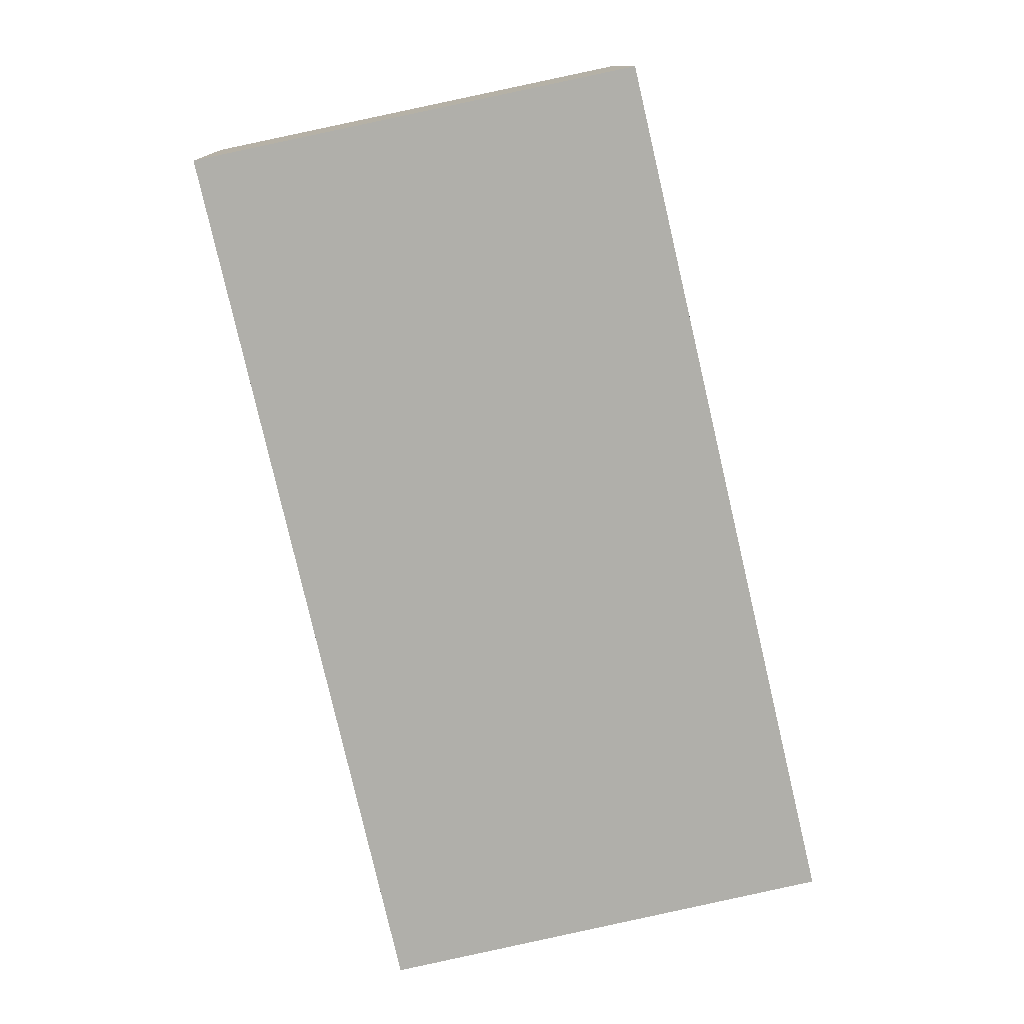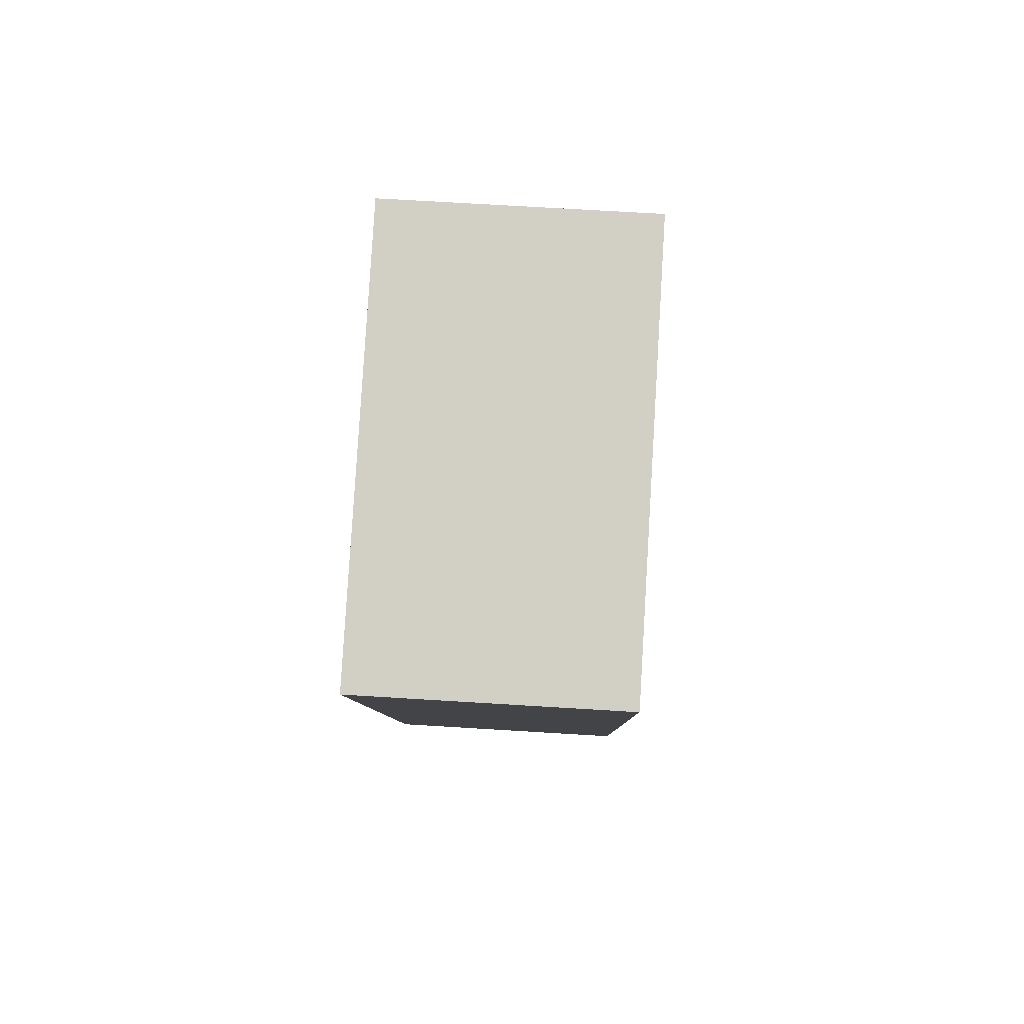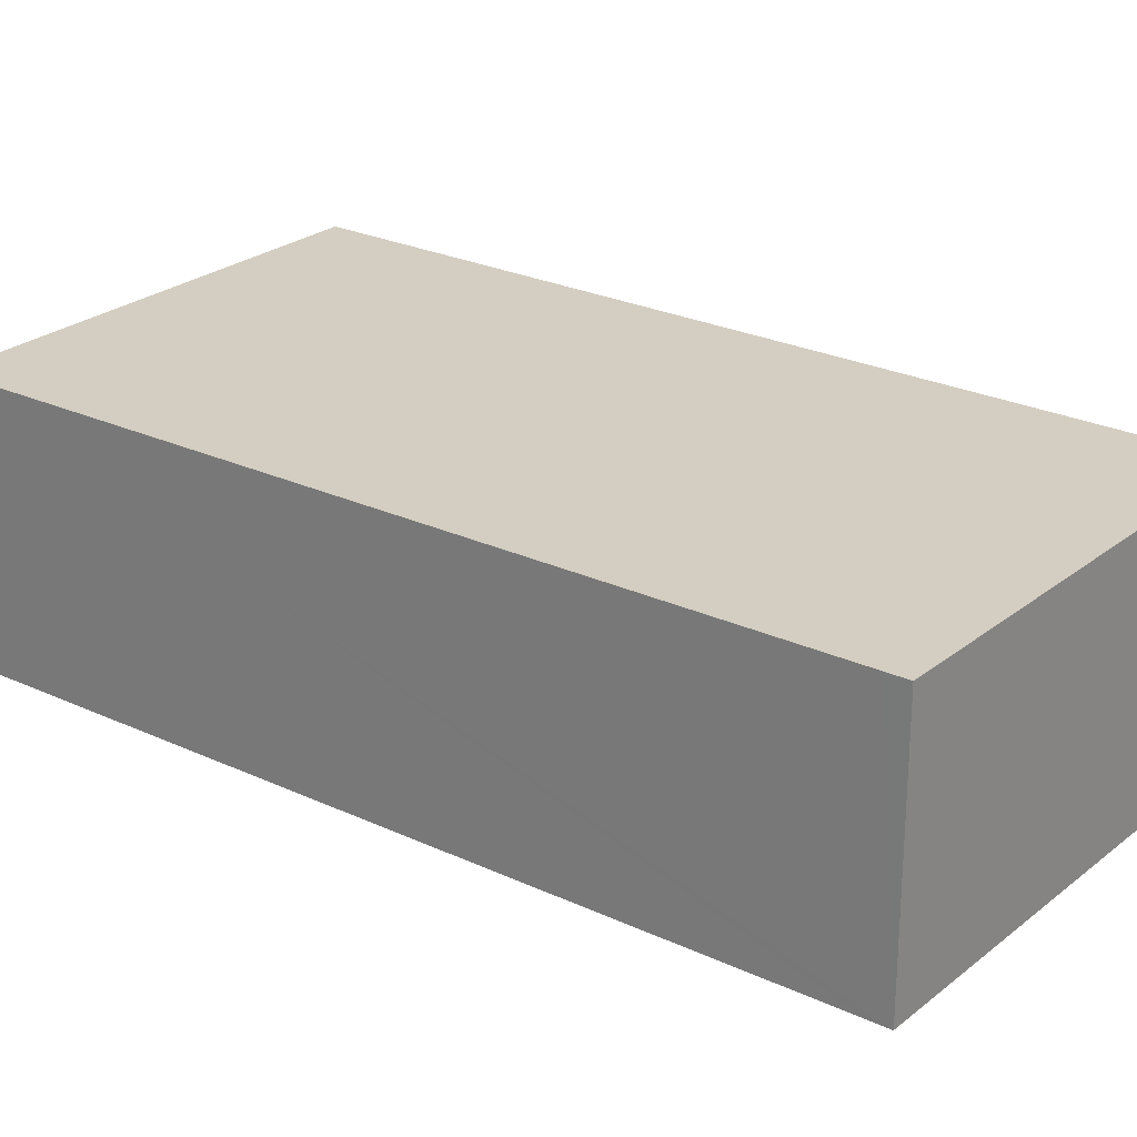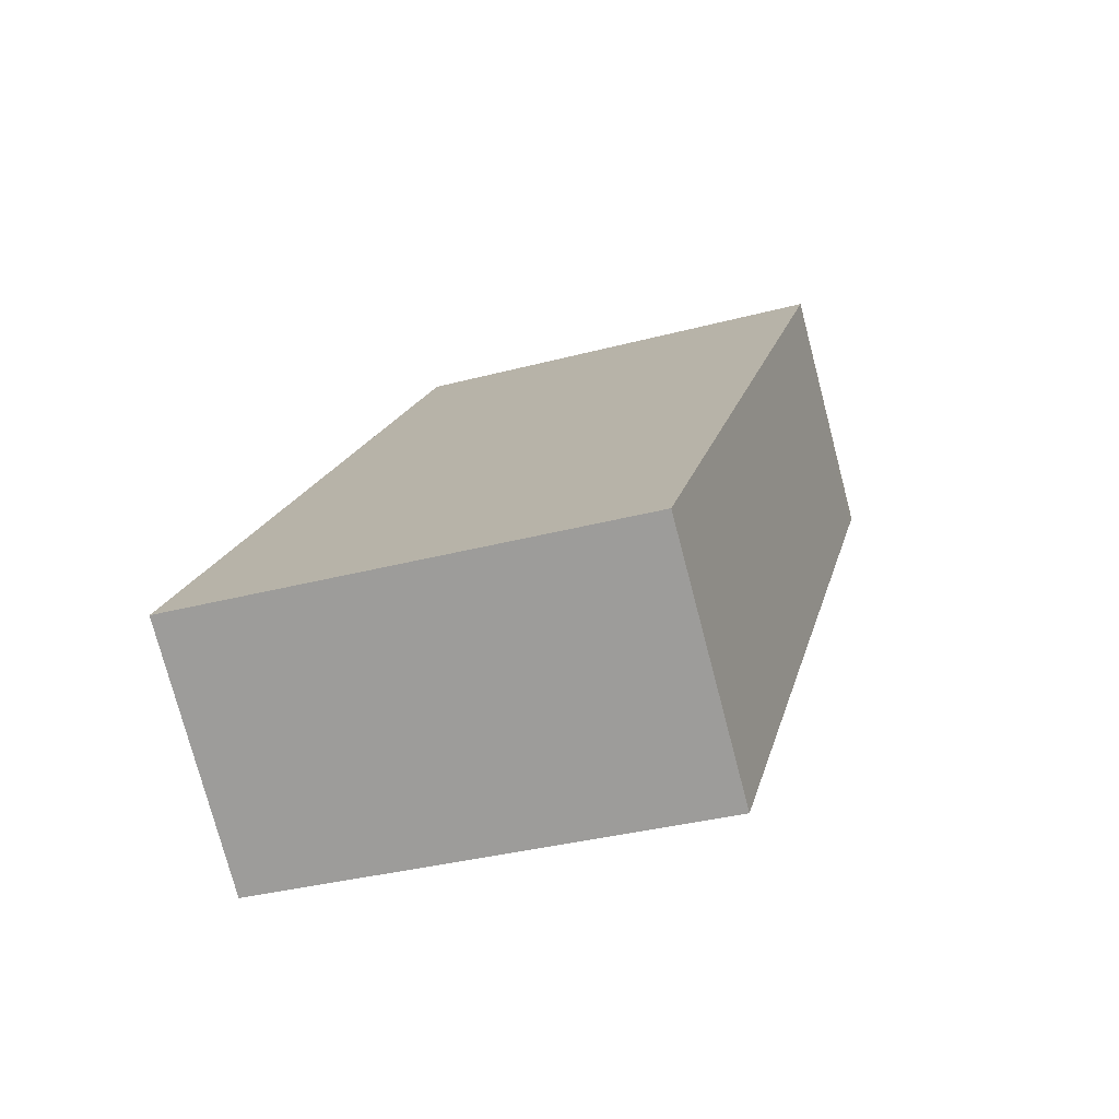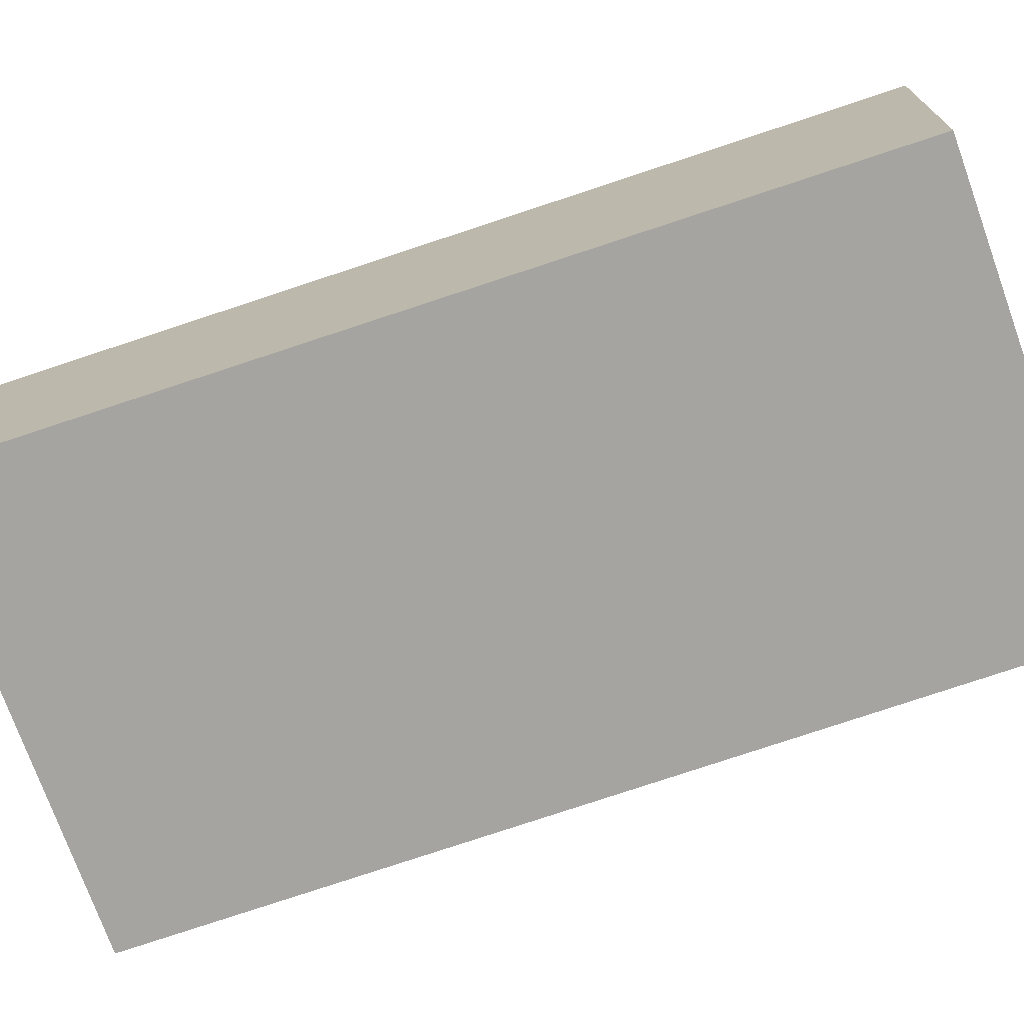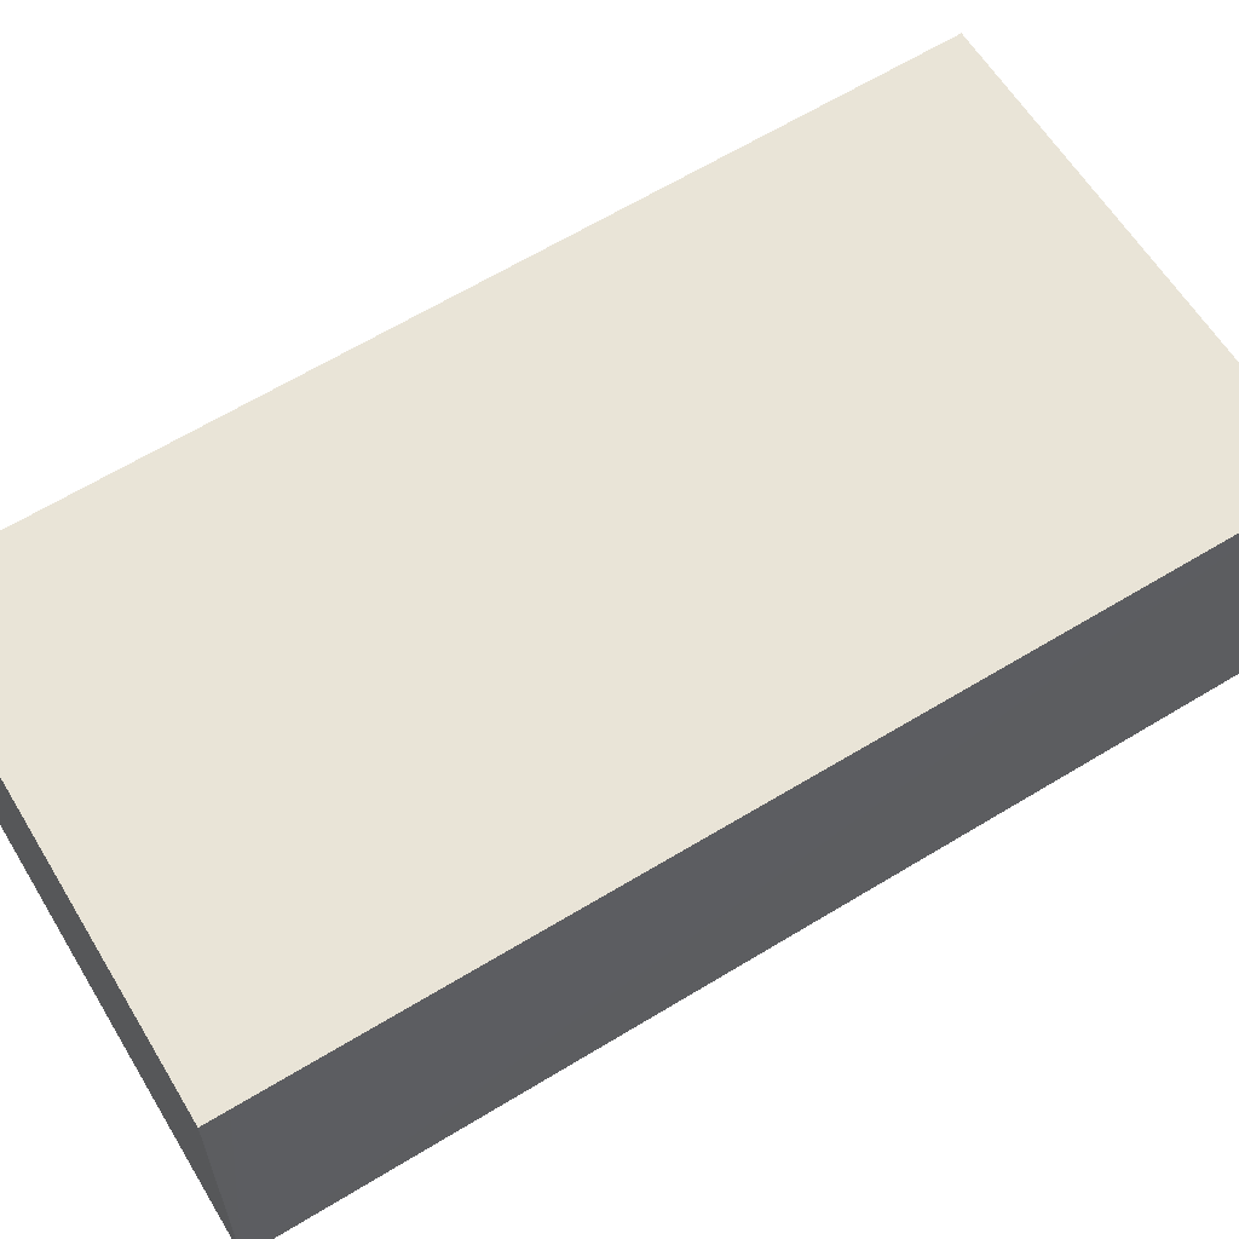
<metadata>
{"format":"obj","ext":"obj","renderer":"f3d","projection":"perspective","resolution":1024,"background":"white","views":[{"elev":12.2,"azim":178.2,"up":"+Z"},{"elev":69.8,"azim":93.5,"up":"+Z"},{"elev":25.2,"azim":-39.8,"up":"+Y"},{"elev":-76.3,"azim":14.7,"up":"+Z"},{"elev":-73.2,"azim":-58.3,"up":"+Y"},{"elev":61.2,"azim":70.8,"up":"+Y"}]}
</metadata>
<code>
v  4.173 1.715 4.905
v  1.375 1.715 5.642
v  4.206 1.715 5.049
v  1.33 1.715 5.651
v  1.298 1.715 5.514
v  2.922 1.715 -0.634
v  0 1.715 1.05e-16
v  1.33 -3.46e-16 5.651
v  4.206 -3.092e-16 5.049
v  1.375 -3.455e-16 5.642
v  2.922 3.882e-17 -0.634
v  4.173 -3.003e-16 4.905
v  0 0 0
v  1.298 -3.376e-16 5.514
g defaultobject
f 1 2 3
f 2 1 4
f 4 1 5
f 5 1 6
f 5 6 7
f 8 2 4
f 2 8 3
f 3 8 9
f 9 8 10
f 9 1 3
f 1 9 6
f 6 9 11
f 11 9 12
f 11 7 6
f 7 11 13
f 5 8 4
f 8 5 7
f 8 7 14
f 14 7 13
f 10 12 9
f 12 10 11
f 11 10 8
f 11 8 14
f 11 14 13

</code>
